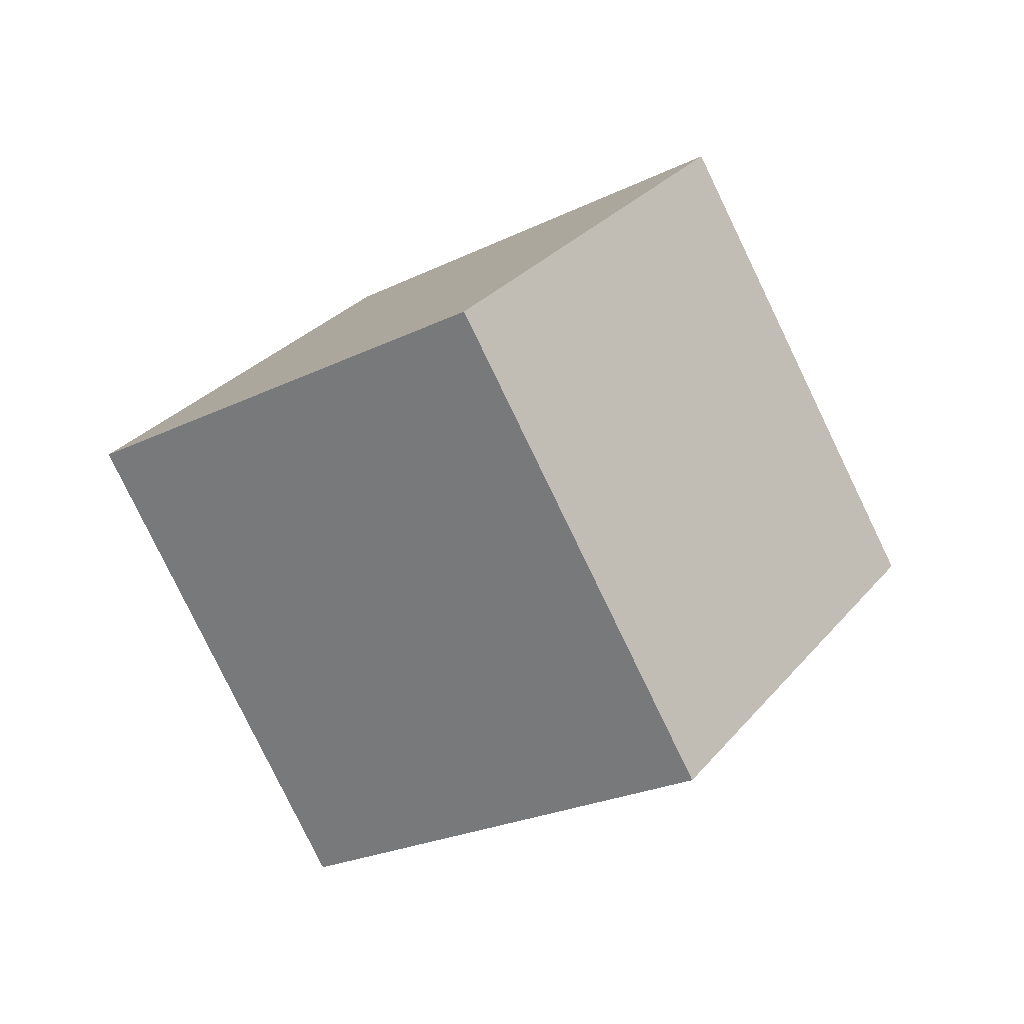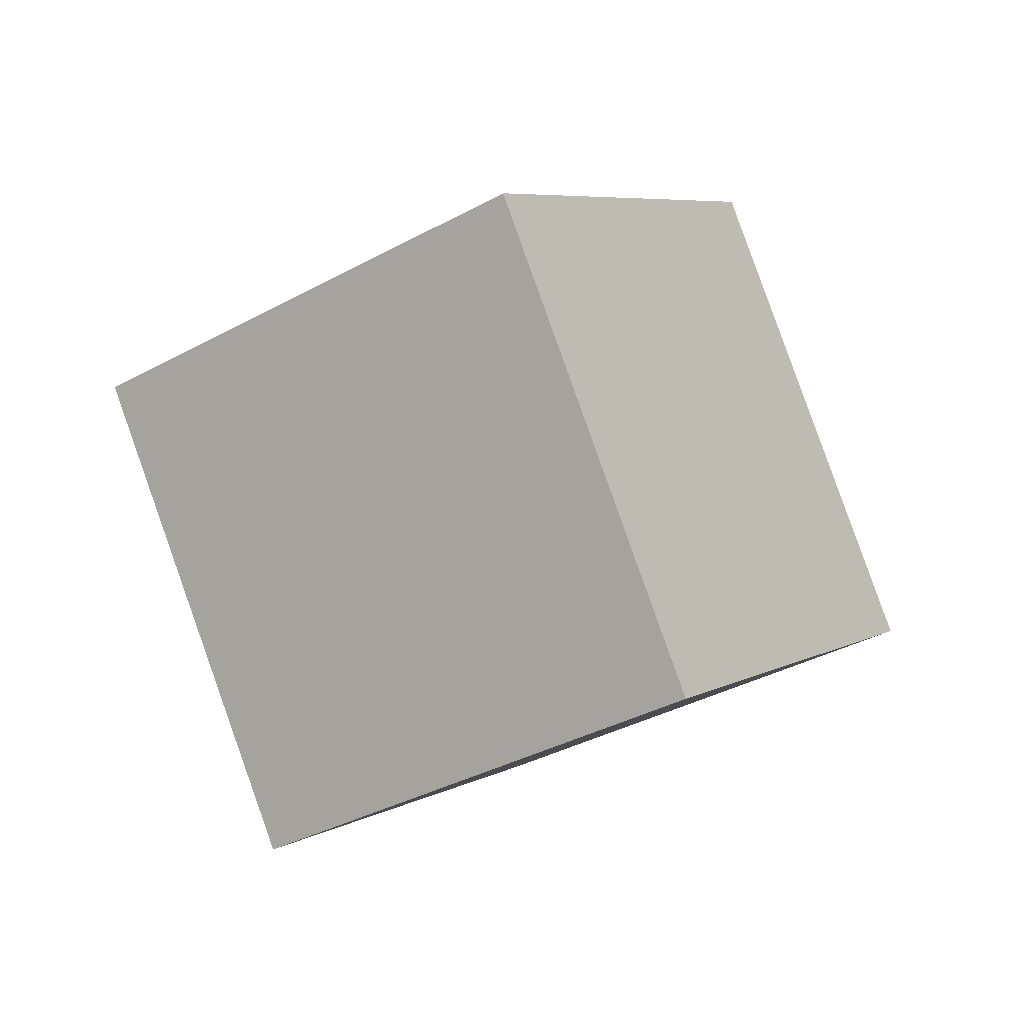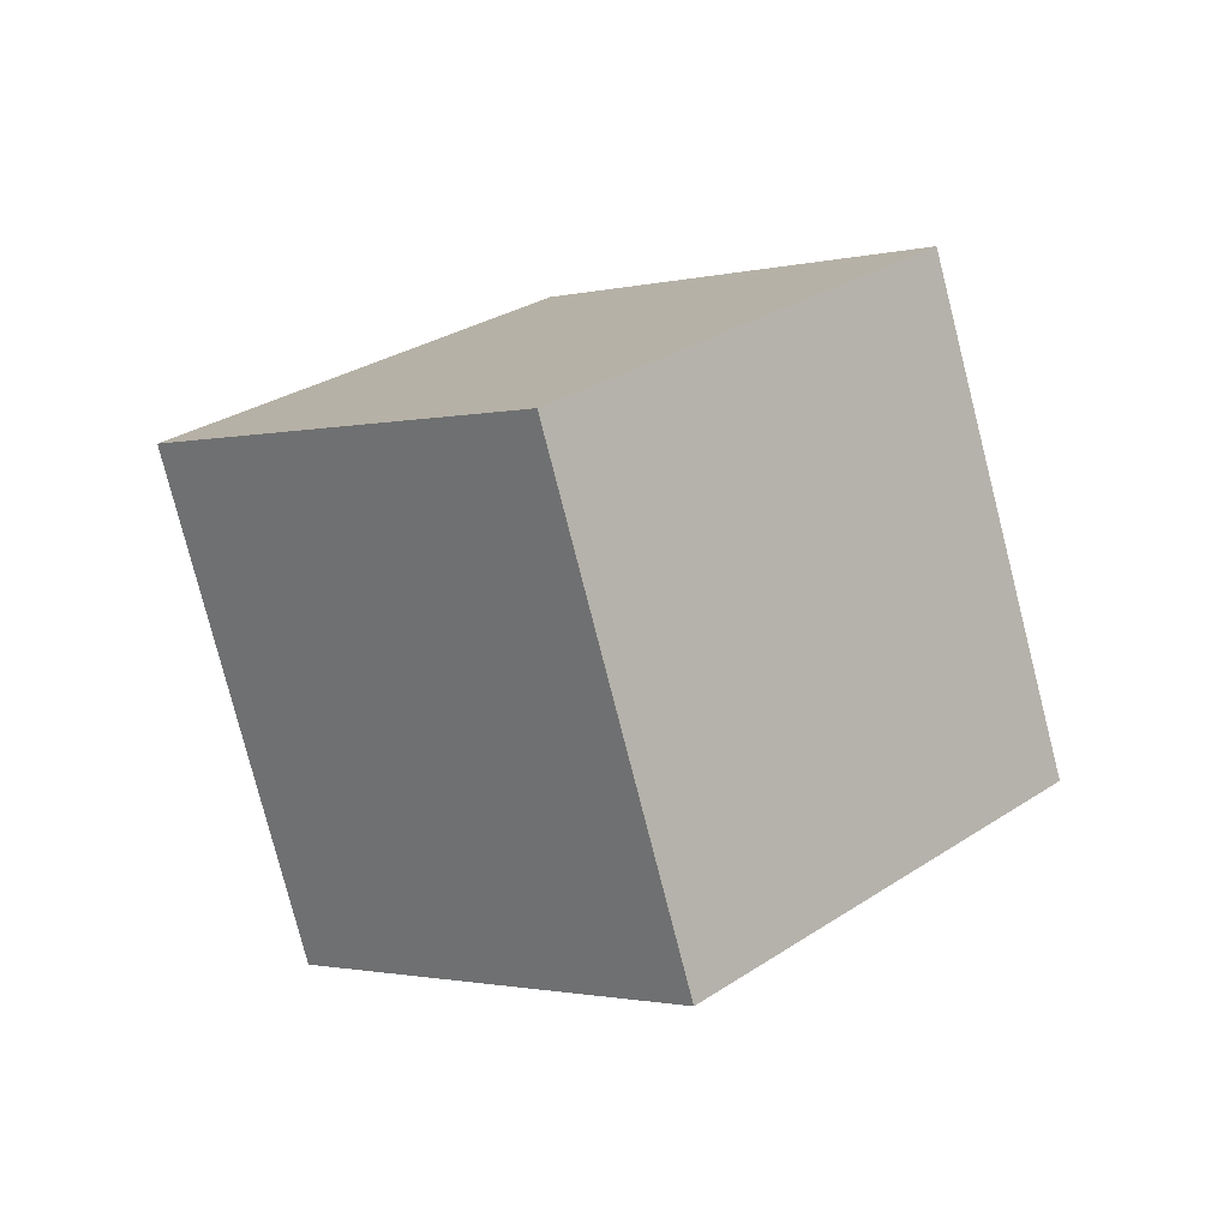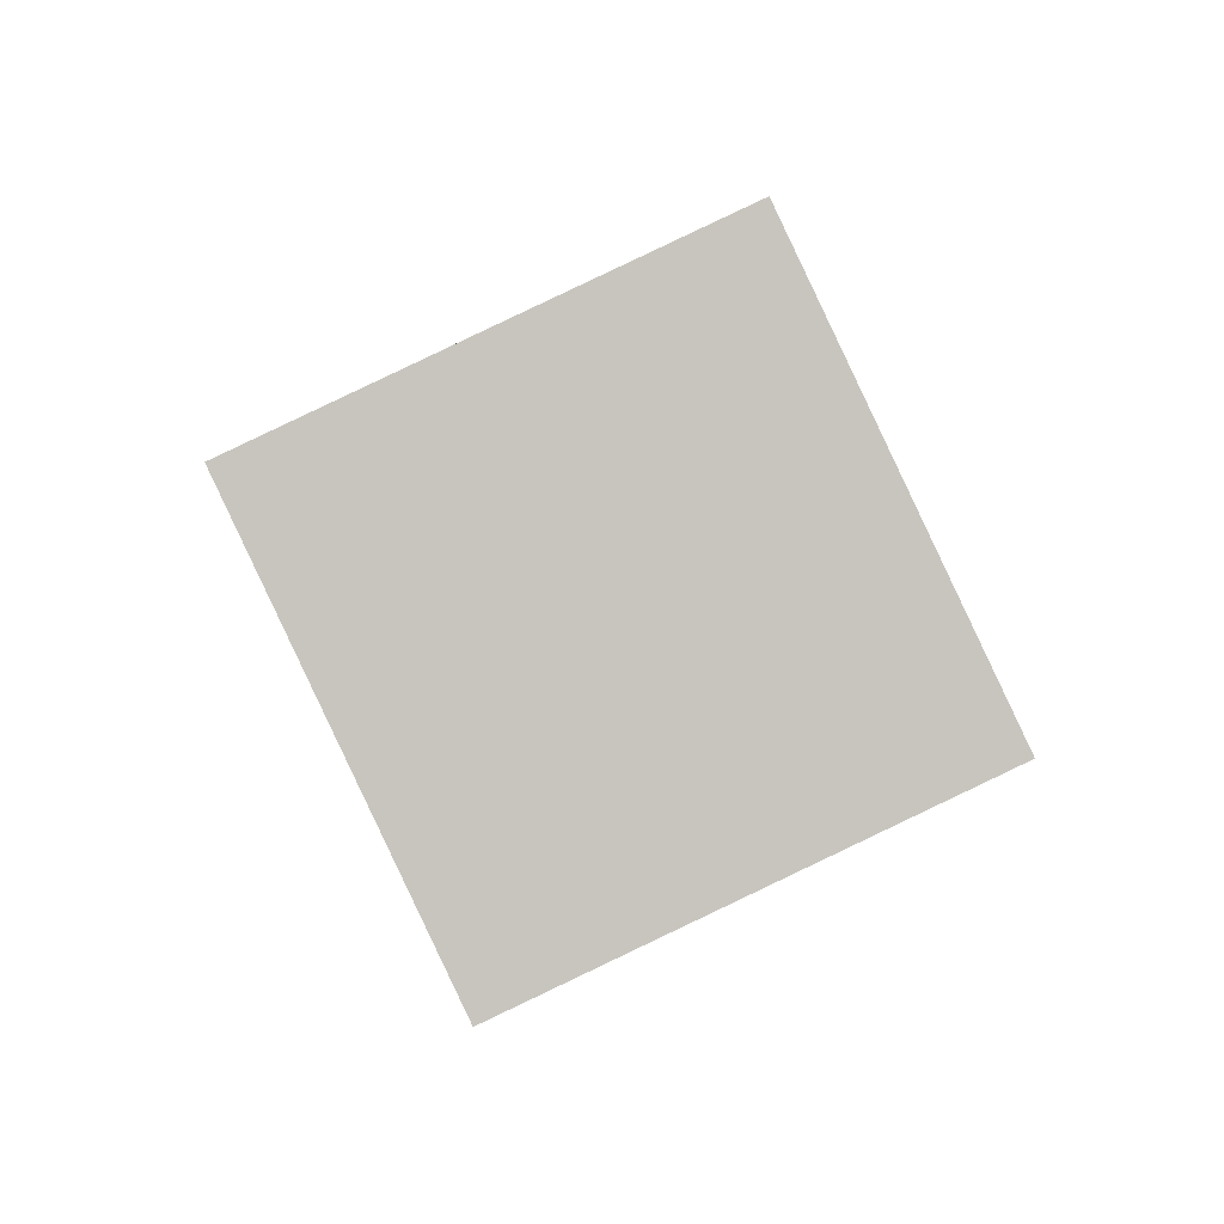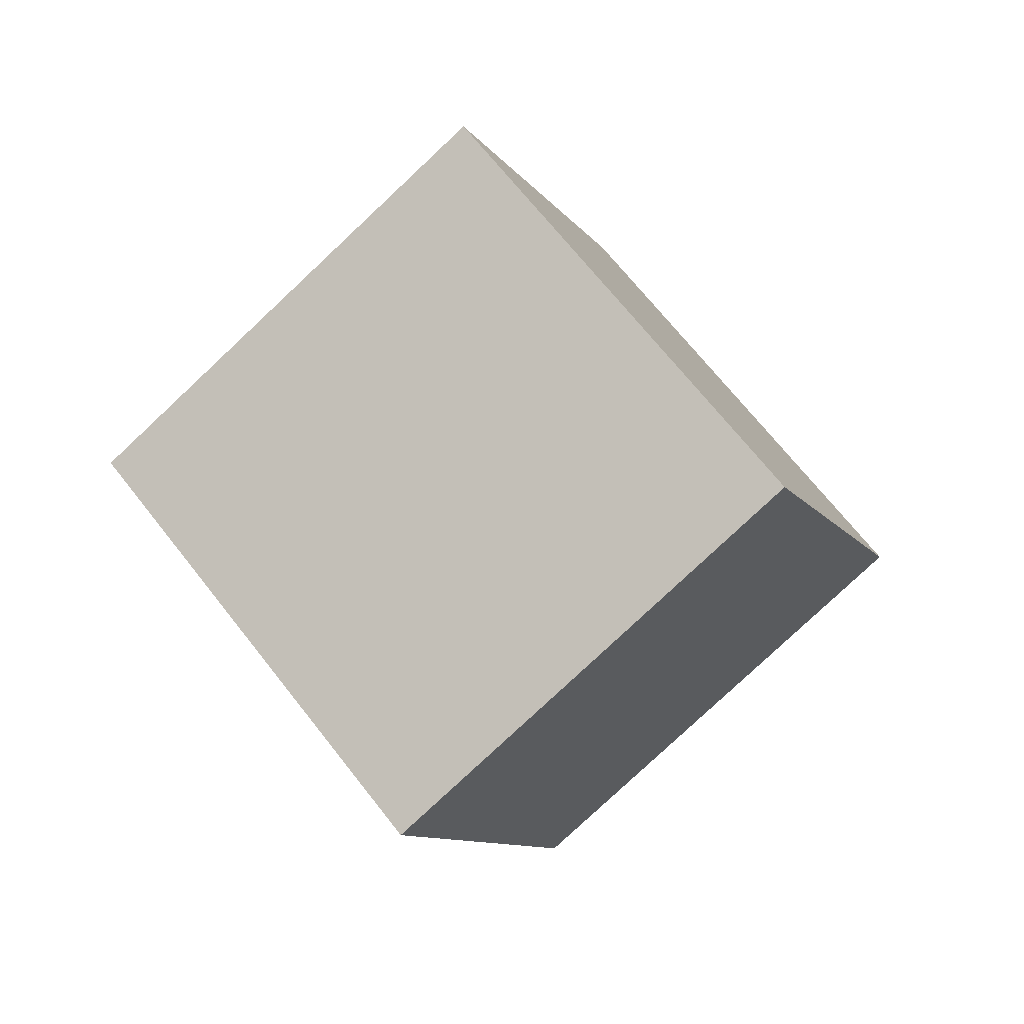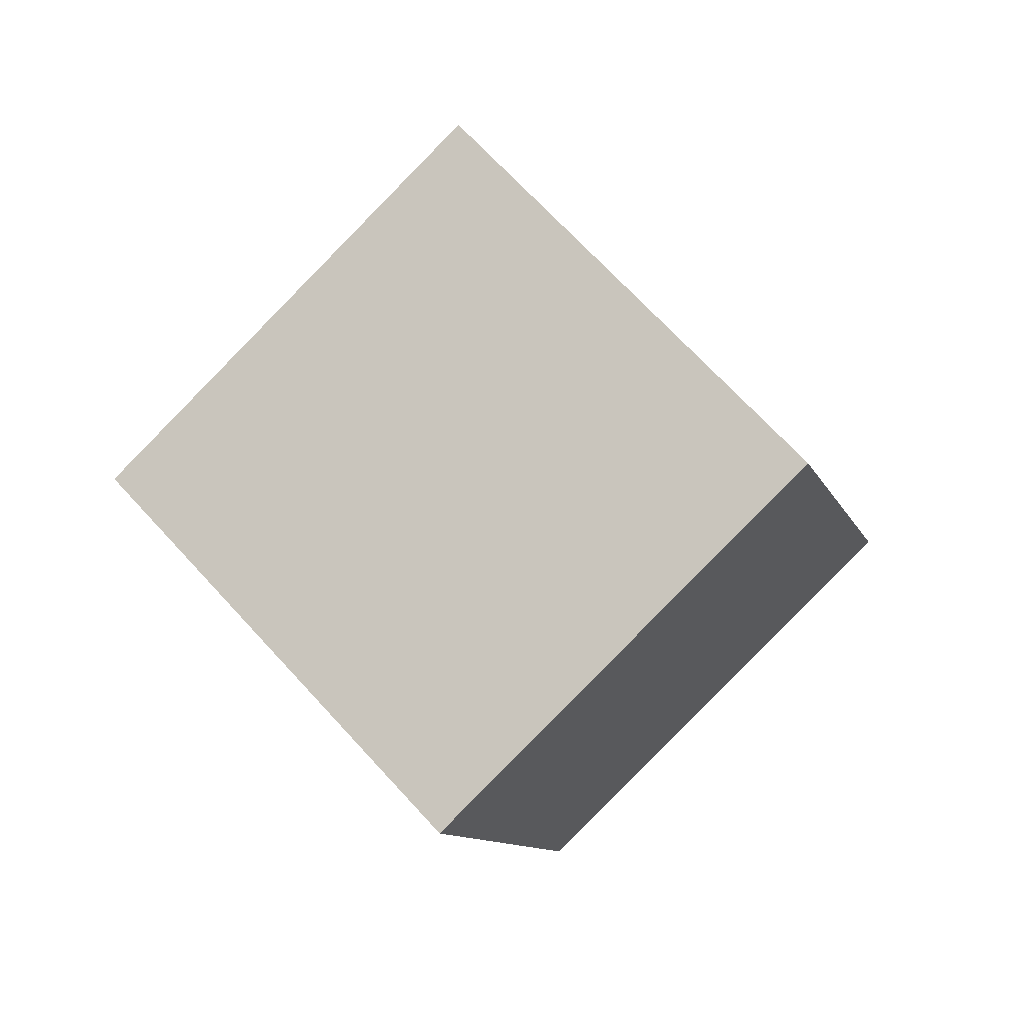
<metadata>
{"format":"obj","ext":"obj","renderer":"f3d","projection":"perspective","resolution":1024,"background":"white","views":[{"elev":56.3,"azim":-15.7,"up":"+Z"},{"elev":63.5,"azim":26.1,"up":"+Y"},{"elev":62.0,"azim":-0.1,"up":"+Z"},{"elev":36.3,"azim":119.8,"up":"+Y"},{"elev":33.9,"azim":88.7,"up":"+Z"},{"elev":32.3,"azim":83.4,"up":"+Z"}]}
</metadata>
<code>
v 0.8382 -0.6404 2.549
v 0.8244 -0.6338 2.536
v 0.8293 -0.6485 2.523
v 0.8431 -0.6551 2.536
v 0.843 -0.6366 2.515
v 0.8381 -0.6219 2.528
v 0.8519 -0.6285 2.541
v 0.8568 -0.6432 2.528
v 0.8293 -0.6485 2.523
v 0.843 -0.6366 2.515
v 0.8568 -0.6432 2.528
v 0.8431 -0.6551 2.536
v 0.8519 -0.6285 2.541
v 0.8381 -0.6219 2.528
v 0.8244 -0.6338 2.536
v 0.8382 -0.6404 2.549
v 0.8568 -0.6432 2.528
v 0.8519 -0.6285 2.541
v 0.8382 -0.6404 2.549
v 0.8431 -0.6551 2.536
v 0.8244 -0.6338 2.536
v 0.8381 -0.6219 2.528
v 0.843 -0.6366 2.515
v 0.8293 -0.6485 2.523
f 1 2 3
f 1 3 4
f 5 6 7
f 5 7 8
f 9 10 11
f 9 11 12
f 13 14 15
f 13 15 16
f 17 18 19
f 17 19 20
f 21 22 23
f 21 23 24

</code>
